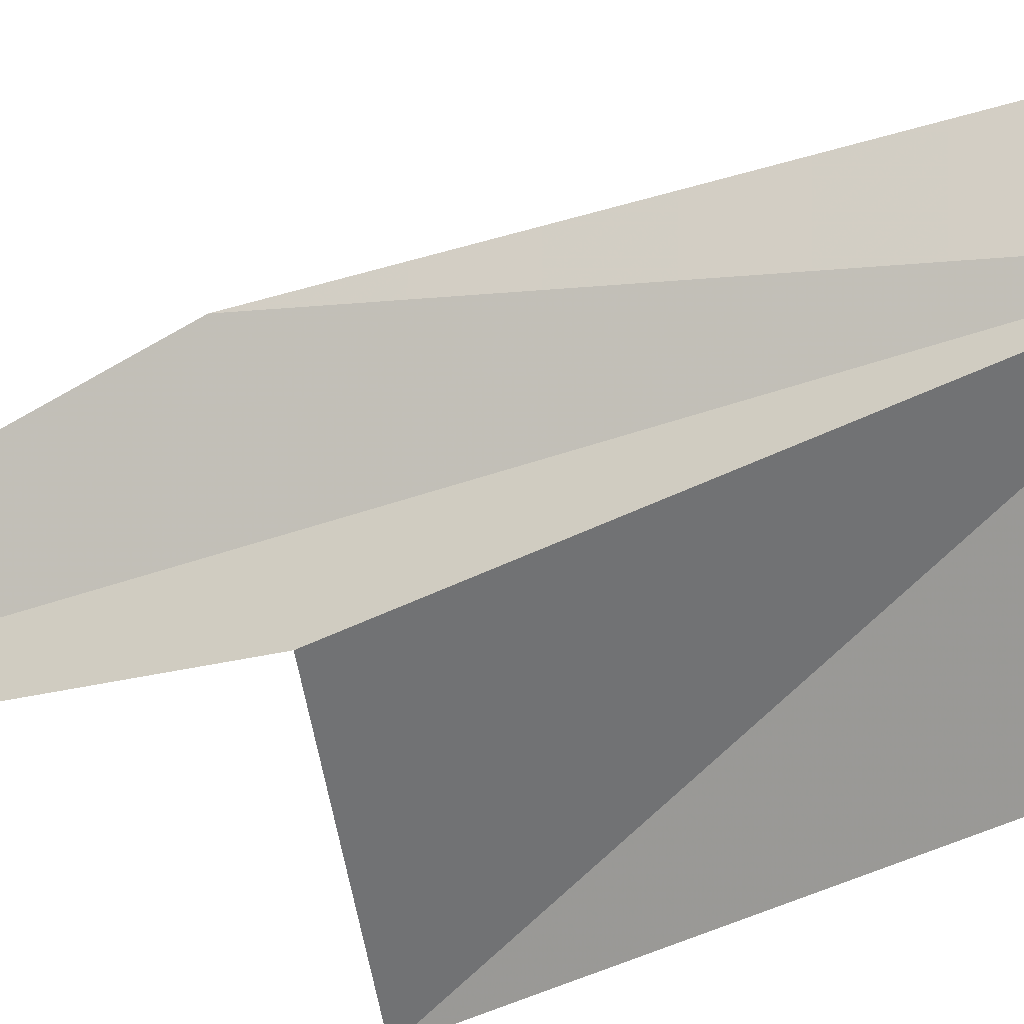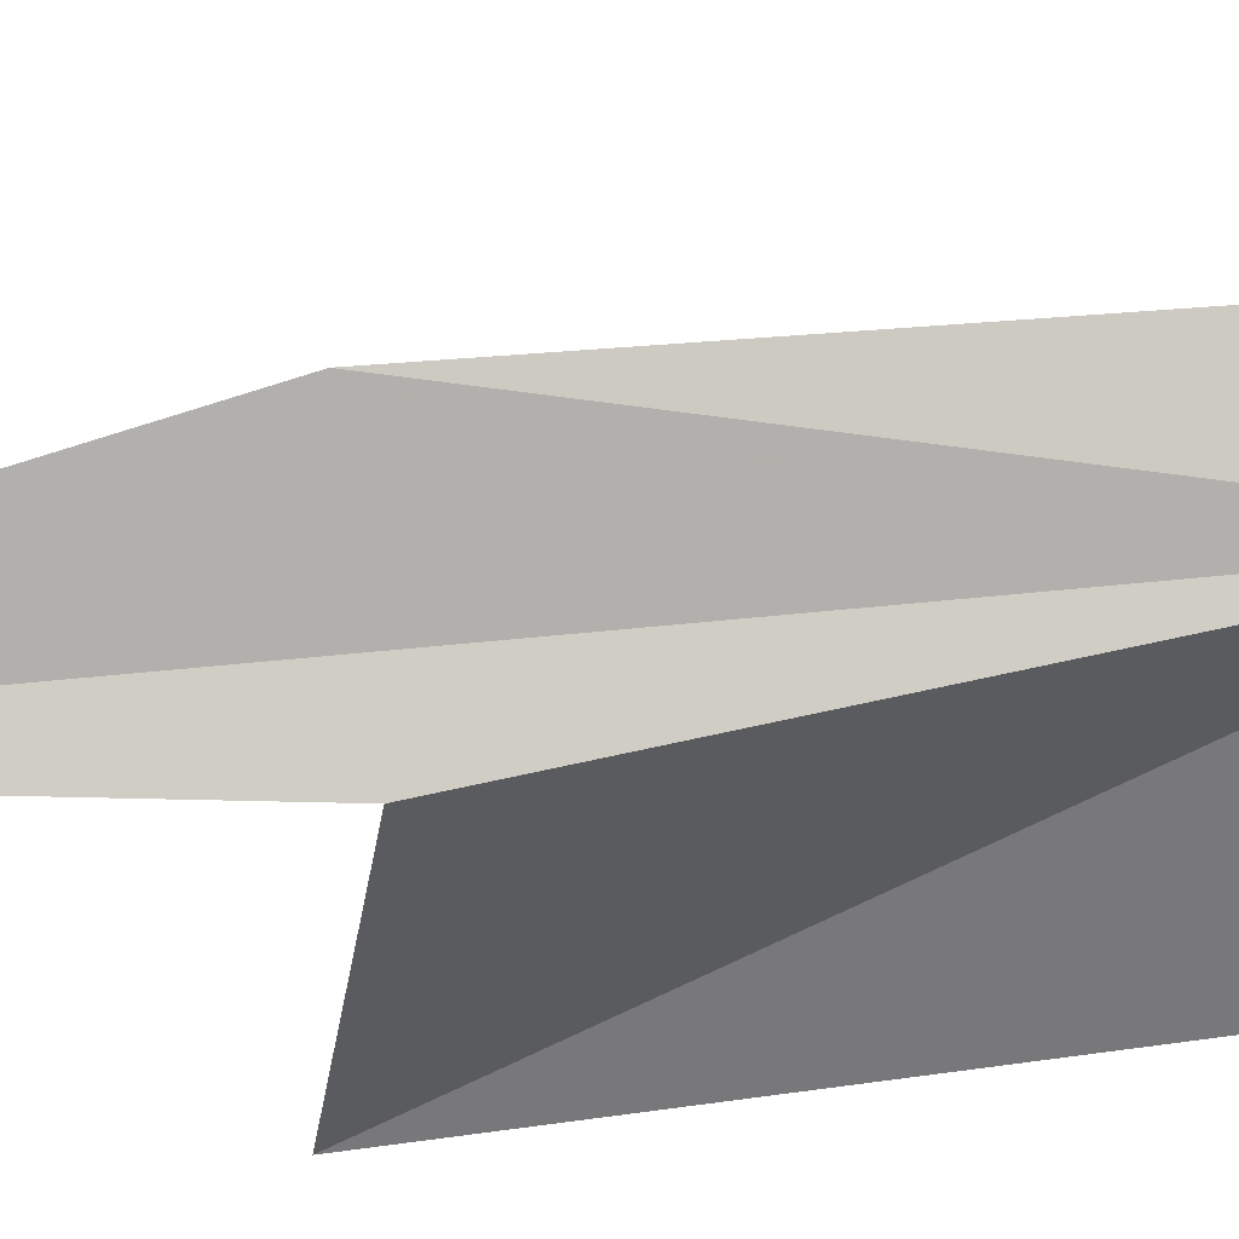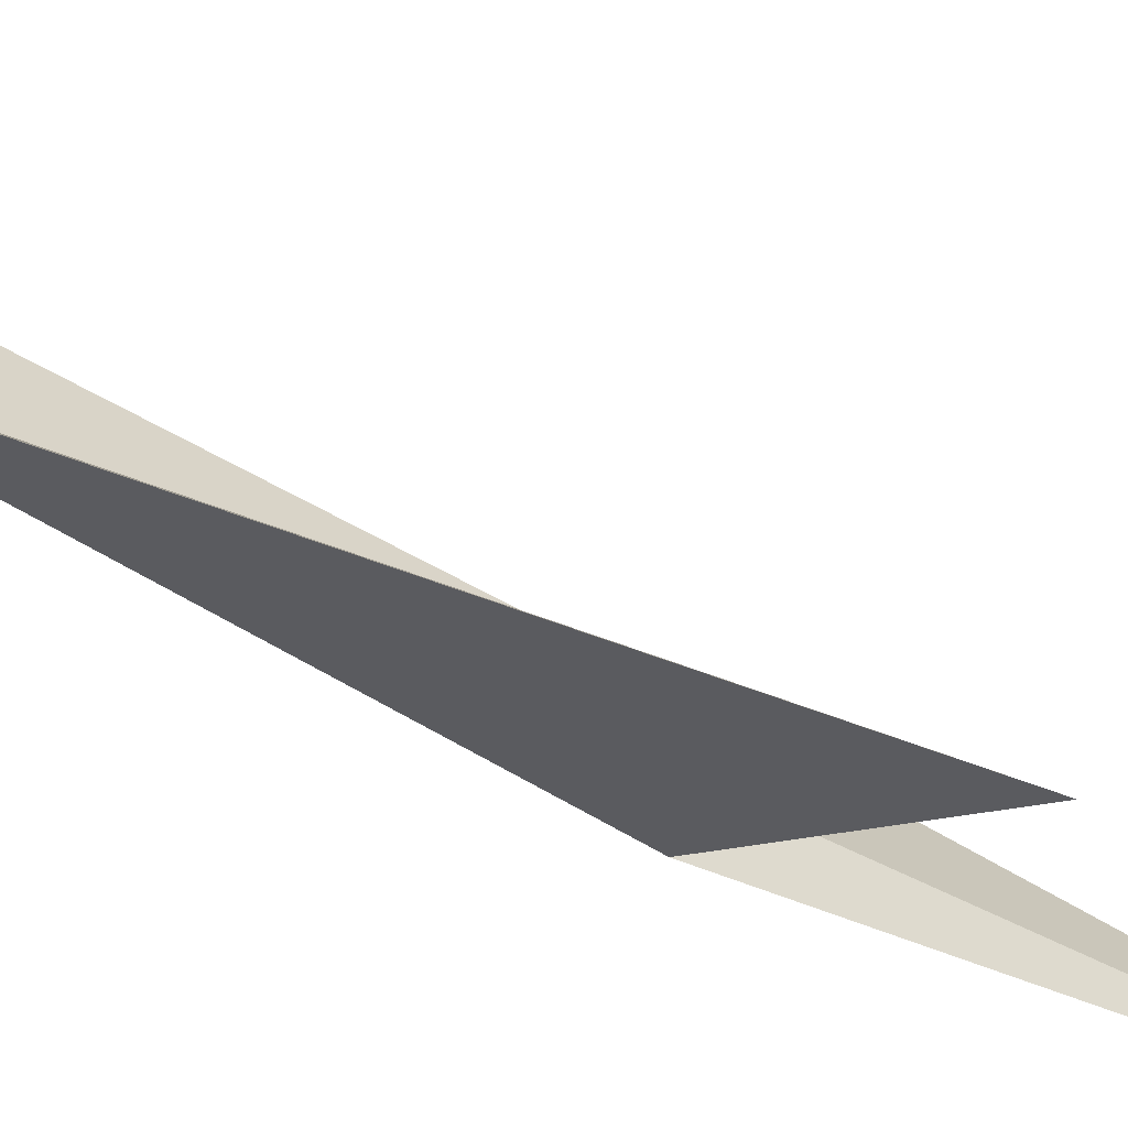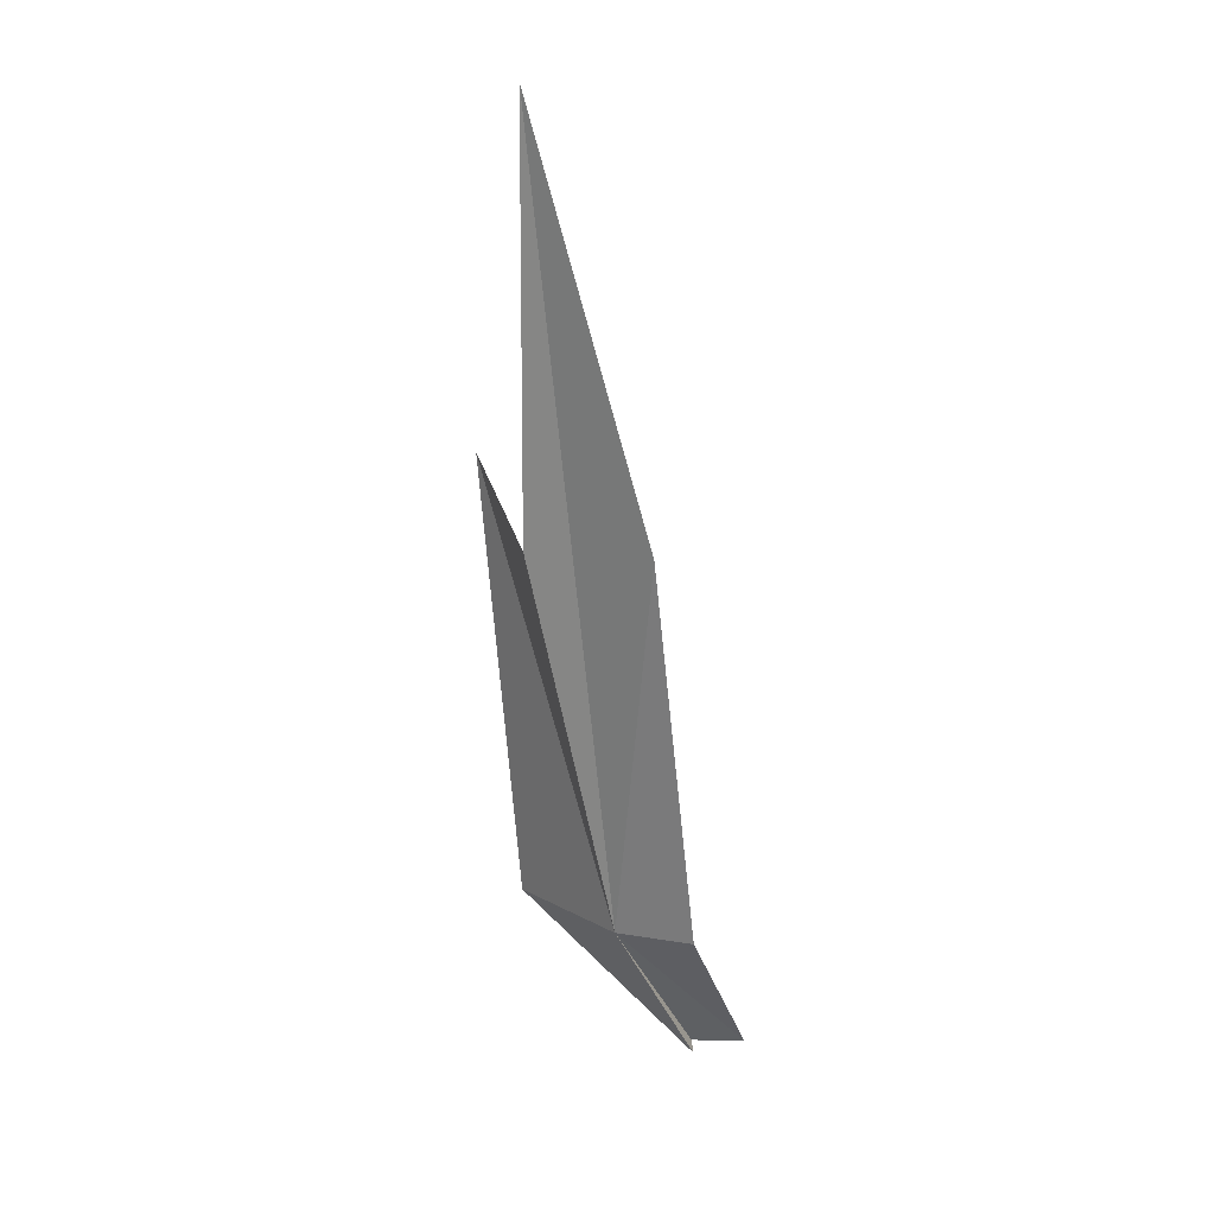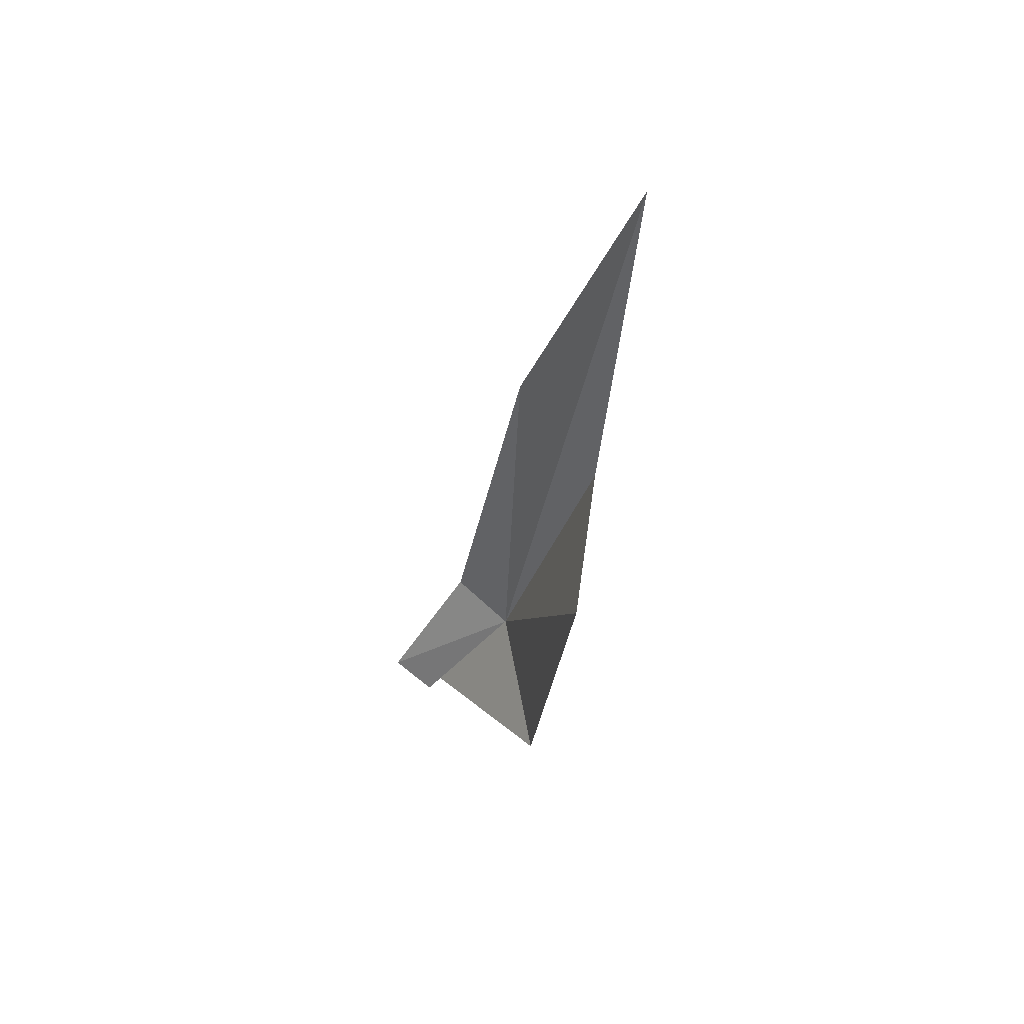
<metadata>
{"format":"obj","ext":"obj","renderer":"f3d","projection":"perspective","resolution":1024,"background":"white","views":[{"elev":-36.1,"azim":119.8,"up":"+Y"},{"elev":-19.6,"azim":100.8,"up":"+Y"},{"elev":-34.2,"azim":-113.5,"up":"+Y"},{"elev":12.8,"azim":92.8,"up":"+Z"},{"elev":64.7,"azim":-63.2,"up":"+Z"}]}
</metadata>
<code>
v 7.394 -6.373 94.03
v 4.956 -4.065 89.53
v 5.283 -2.41 89.69
v 8.102 -4.003 93.99
v 10.97 -5.154 106.2
v 11.73 -8.631 118.7
v 3.322 -9.518 93.85
v 3.679 -10.77 108
v 9.154 -8.871 106
v 5.619 -3.997 89.4
f 1 5 4
f 1 6 5
f 1 7 8
f 1 8 9
f 1 4 3
f 1 3 2
f 1 9 6
f 1 10 7
f 1 2 10

</code>
